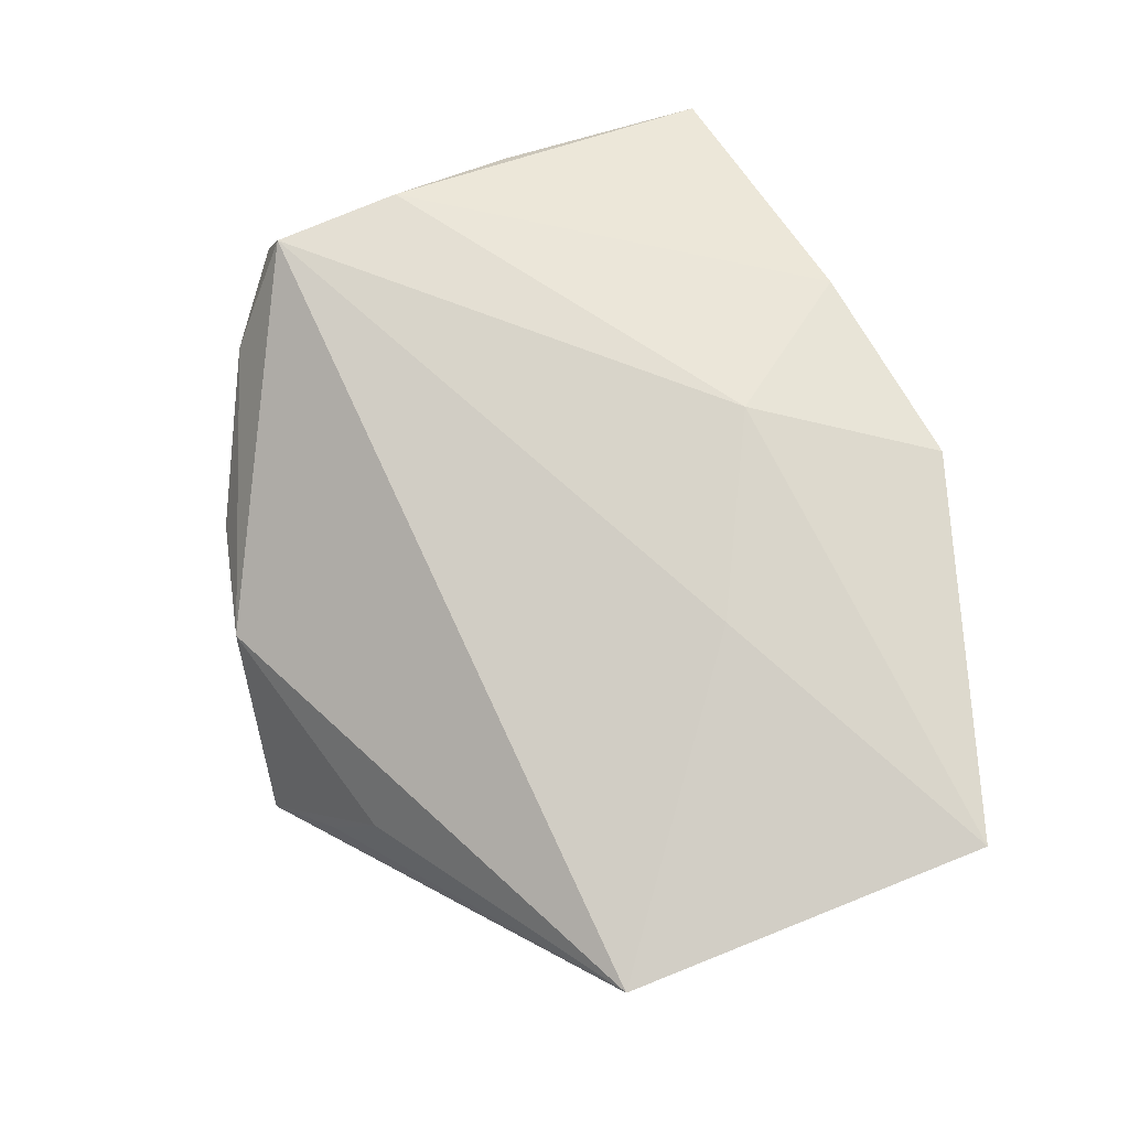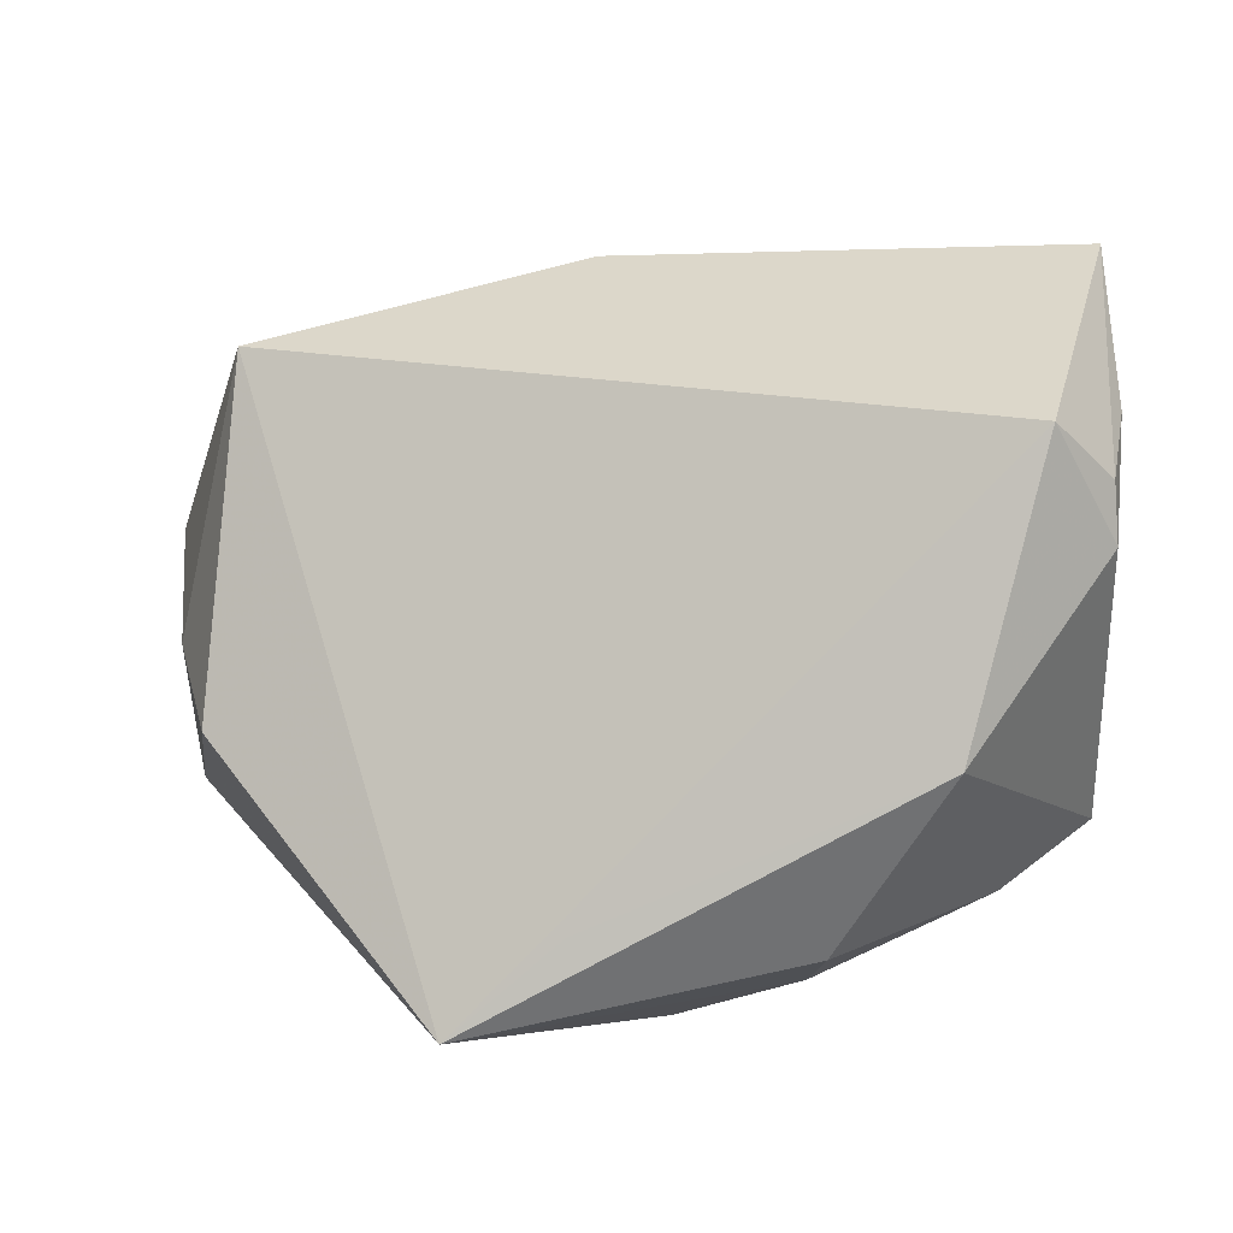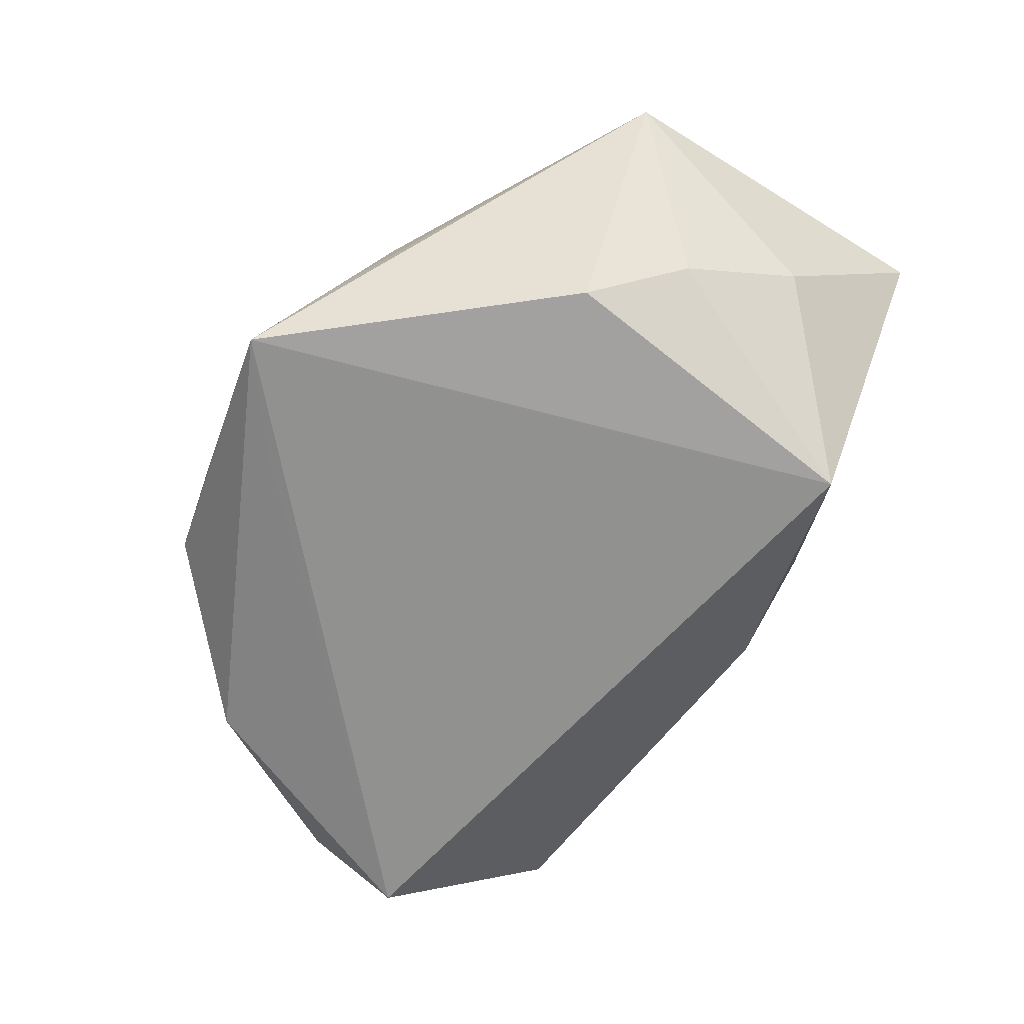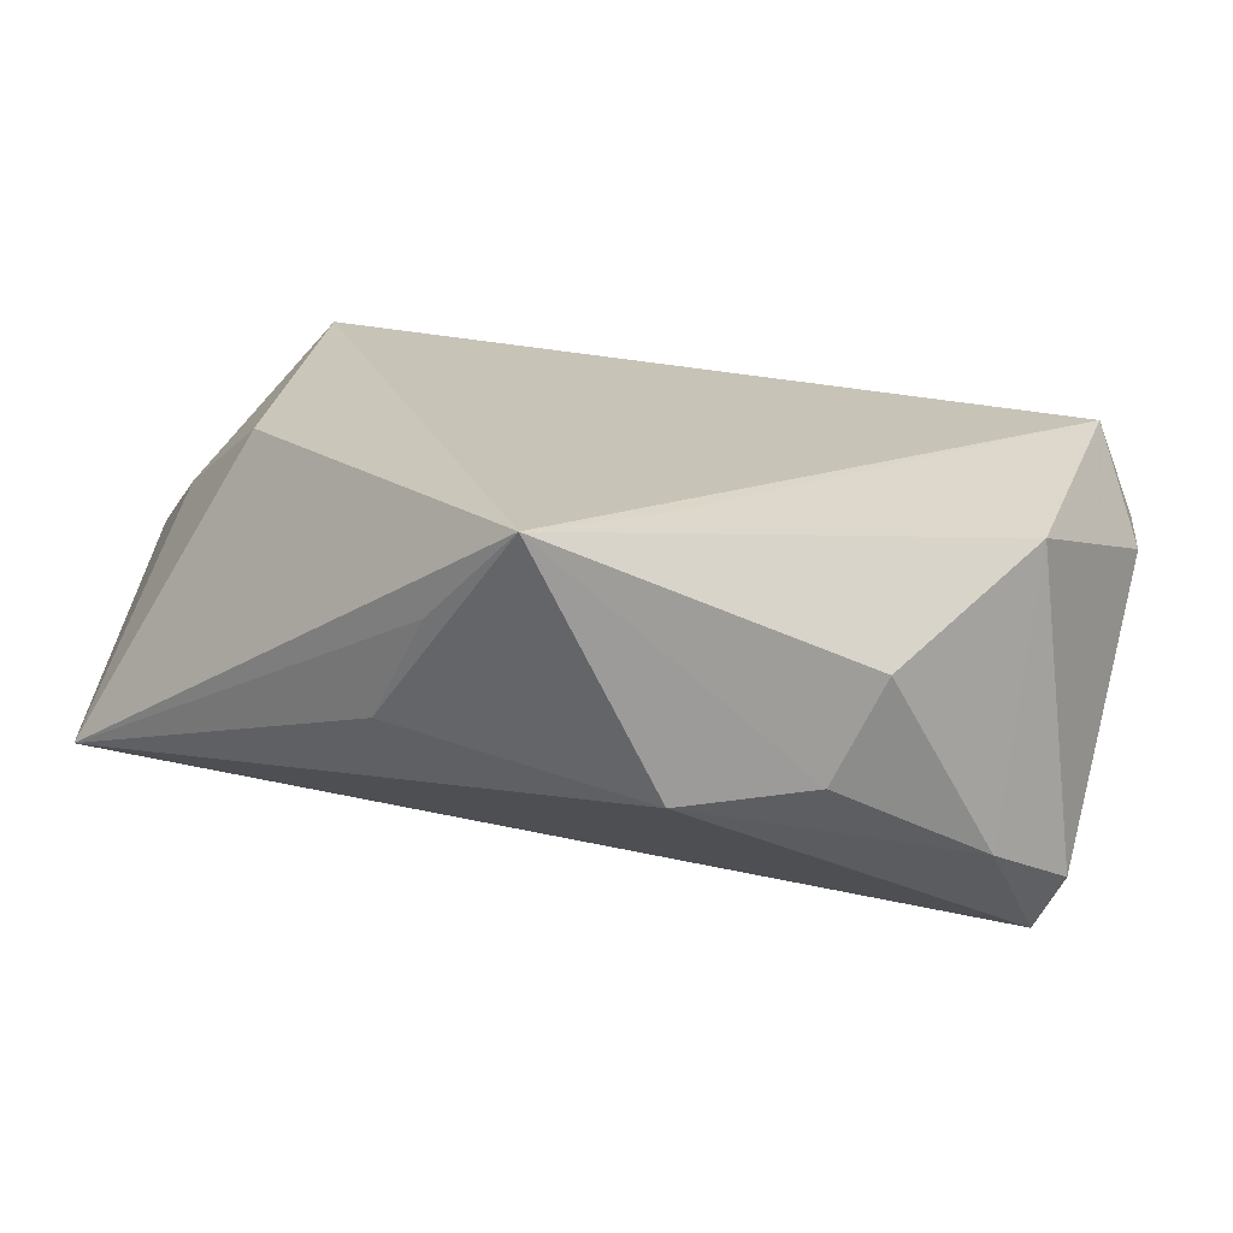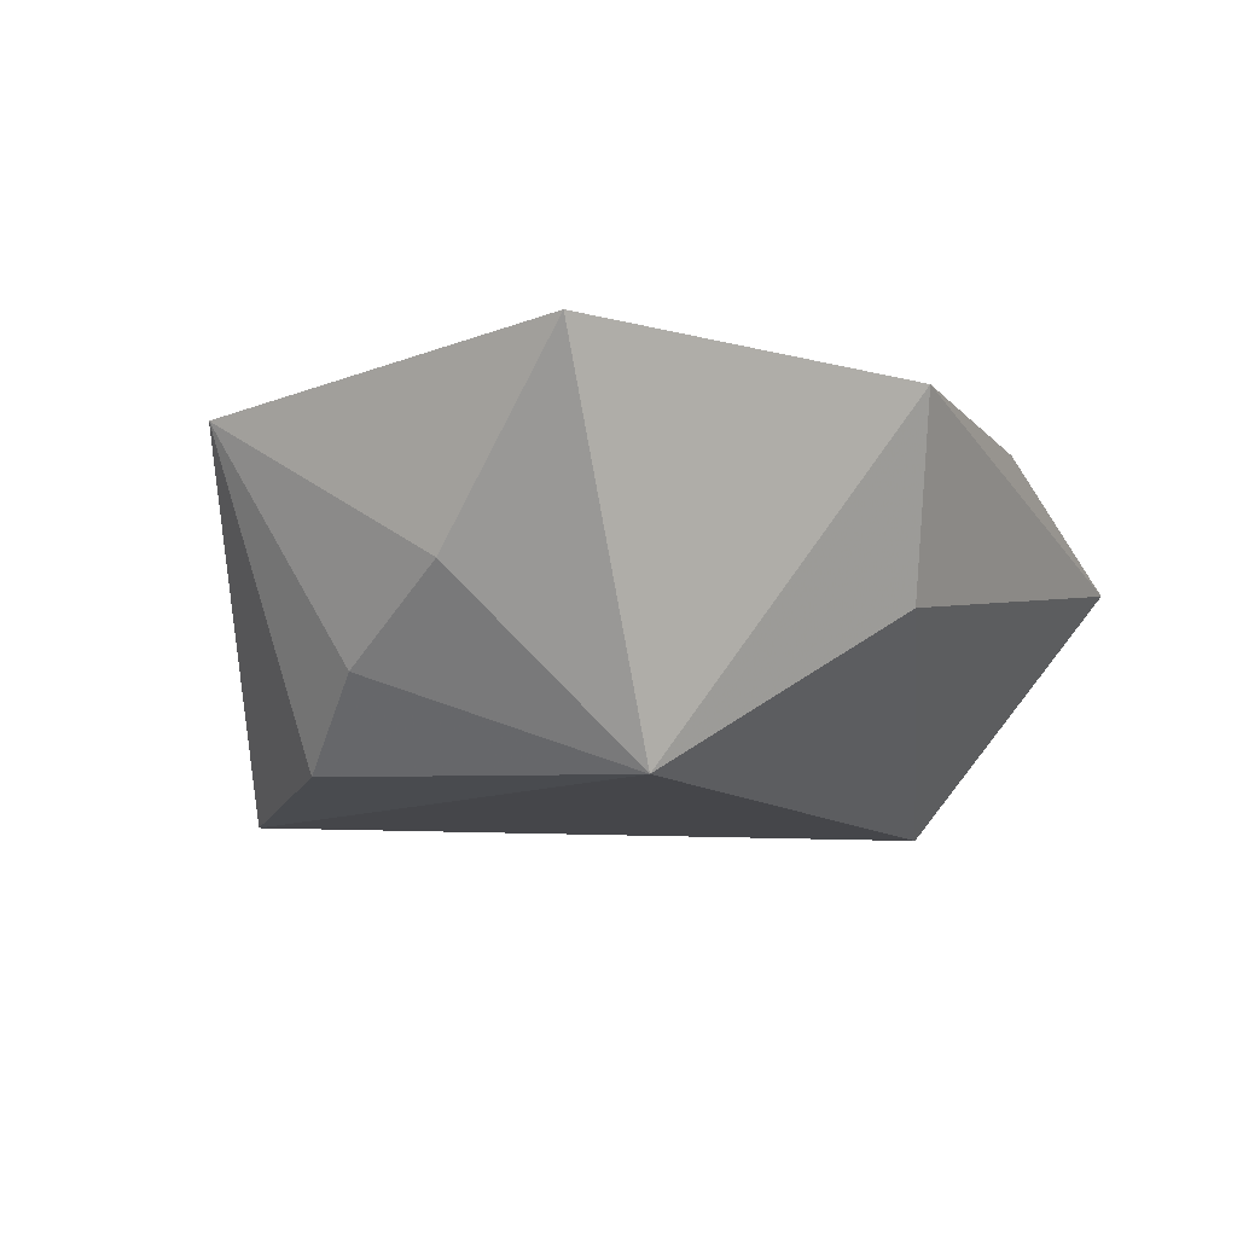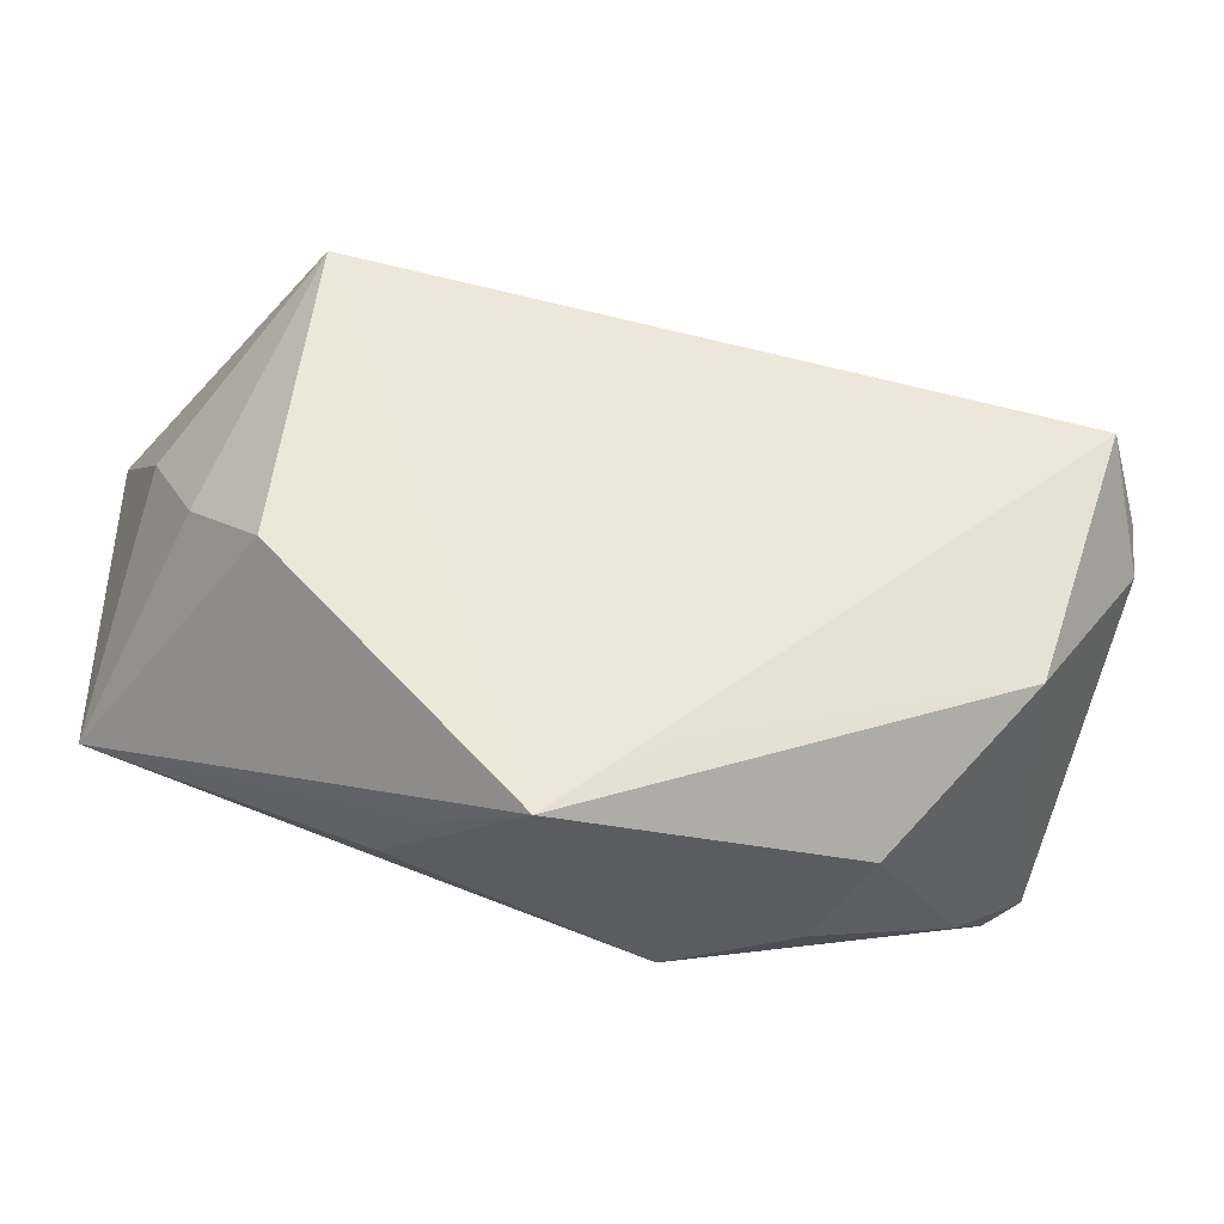
<metadata>
{"format":"obj","ext":"obj","renderer":"f3d","projection":"perspective","resolution":1024,"background":"white","views":[{"elev":71.7,"azim":68.8,"up":"+Z"},{"elev":-10.0,"azim":-162.2,"up":"+Y"},{"elev":-65.9,"azim":57.1,"up":"+Z"},{"elev":-70.7,"azim":174.9,"up":"+Y"},{"elev":-9.9,"azim":123.9,"up":"+Z"},{"elev":-41.2,"azim":171.3,"up":"+Y"}]}
</metadata>
<code>
v -0.04582 -0.006699 0.02291
v -0.05462 0.01593 -0.004035
v -0.04009 -0.02288 -0.01926
v -0.01883 -0.04173 0.002206
v 0.01281 -0.04882 -0.02344
v 0.03694 0.02562 -0.02344
v 0.05345 0.01084 -0.002195
v -0.05477 5.846e-05 -0.01194
v -0.0473 -0.02405 0.01724
v 0.02577 -0.03693 0.0006475
v 0.01107 0.04514 0.02015
v 0.05846 -0.01602 0.01472
v 0.05846 0.0299 0.01915
v 0.04853 -0.004439 -0.01186
v -0.05241 0.02755 0.006608
v 0.02121 -0.04209 -0.01188
v -0.04455 -0.02297 0.02395
v 0.04094 -0.01585 -0.0216
v -0.0005258 -0.03835 -0.02311
v 0.02251 0.01104 0.02249
v -0.05493 0.006615 -0.01364
v -0.05159 0.03777 0.007076
v -0.00337 -0.04525 0.004114
v -0.04927 0.0097 0.0156
v -0.01616 0.04194 0.01814
v -0.03773 -0.03209 0.01196
v -0.002018 0.02362 0.02404
v -0.05058 0.01061 -0.02344
v -0.02386 -0.04034 -0.009522
v 0.003026 0.03871 -0.002648
f 17 23 12
f 12 23 10
f 23 5 10
f 28 6 5
f 12 5 18
f 5 6 18
f 16 5 12
f 12 10 16
f 16 10 5
f 11 13 6
f 20 17 12
f 12 13 20
f 7 13 12
f 6 13 7
f 4 5 23
f 4 29 5
f 5 29 3
f 22 11 30
f 30 11 6
f 30 28 22
f 6 28 30
f 25 11 22
f 13 11 27
f 27 20 13
f 17 20 27
f 11 25 27
f 22 2 15
f 12 18 14
f 14 7 12
f 14 18 6
f 6 7 14
f 9 15 2
f 19 28 5
f 5 3 19
f 19 3 28
f 22 15 24
f 15 9 24
f 17 27 1
f 1 27 25
f 1 9 17
f 1 24 9
f 1 25 22
f 22 24 1
f 26 3 29
f 26 9 3
f 29 4 26
f 17 9 26
f 23 17 26
f 26 4 23
f 28 3 8
f 3 9 8
f 8 9 2
f 28 8 21
f 21 8 2
f 22 28 21
f 21 2 22

</code>
